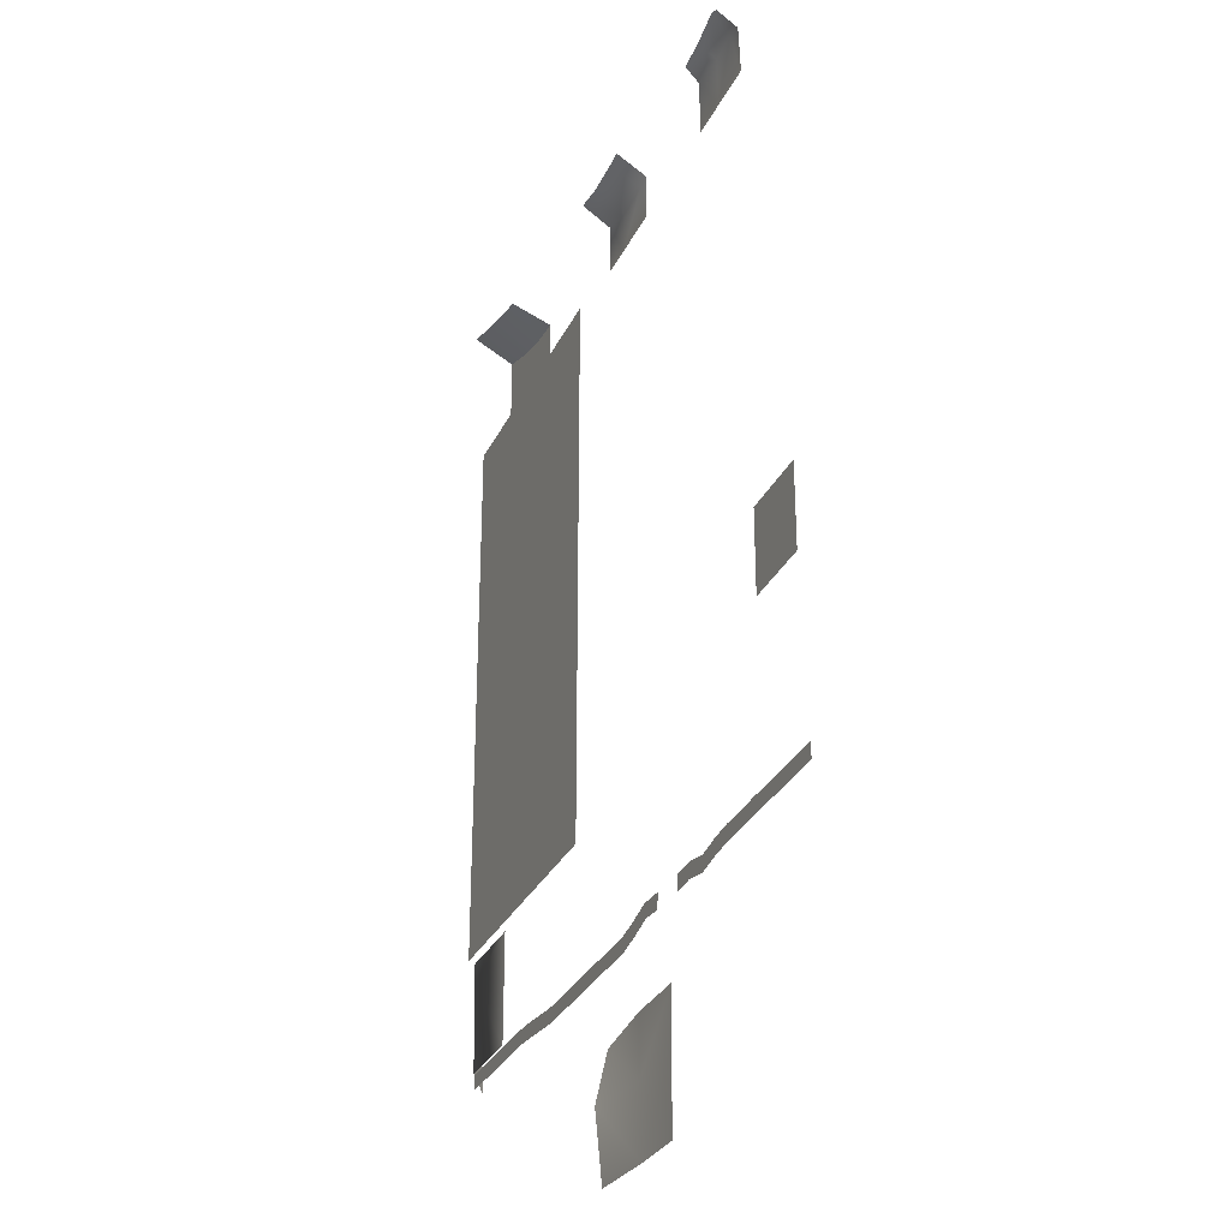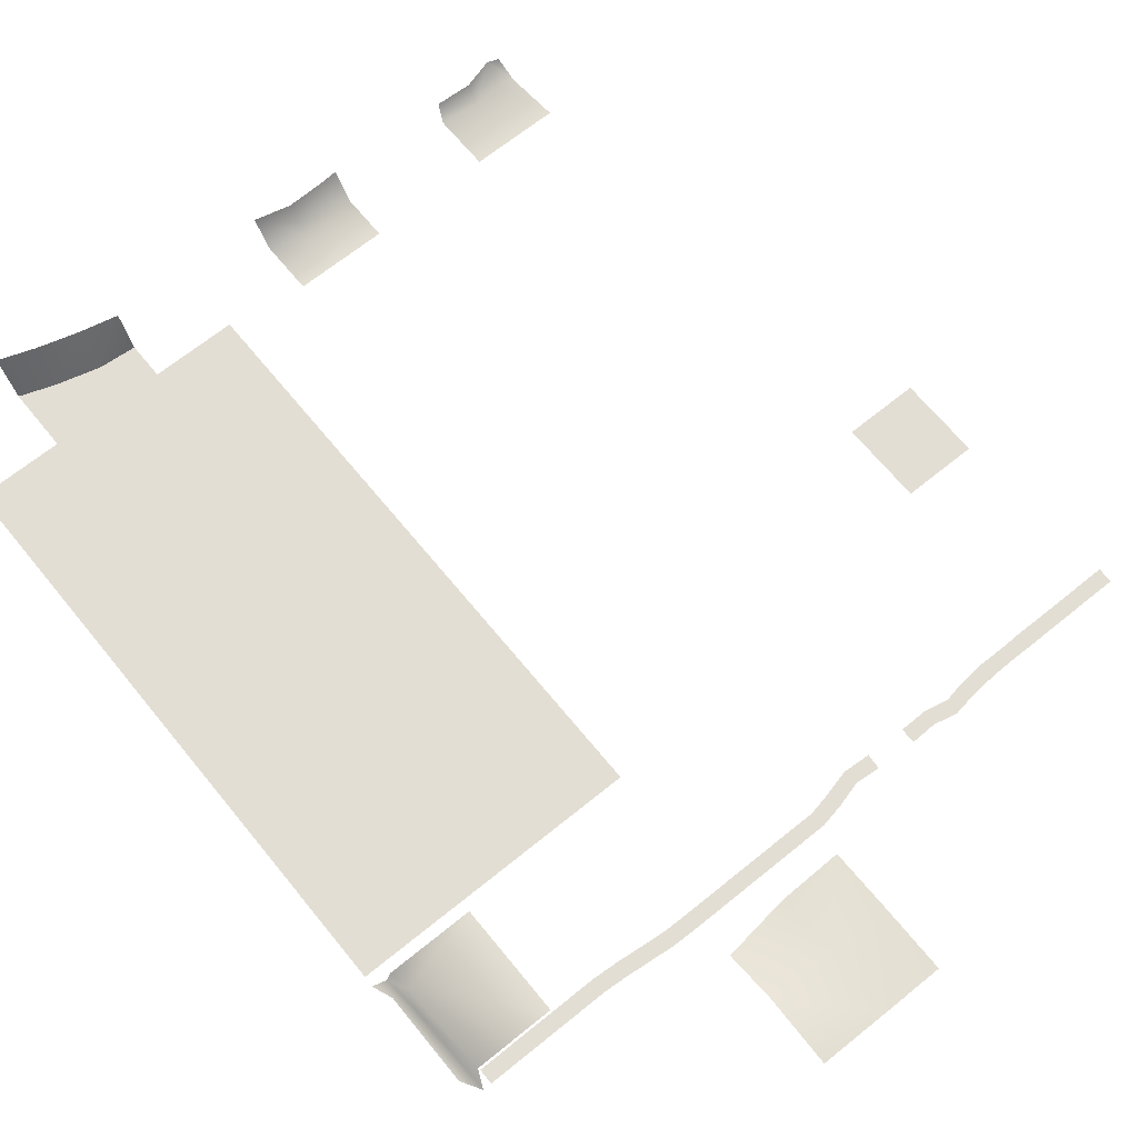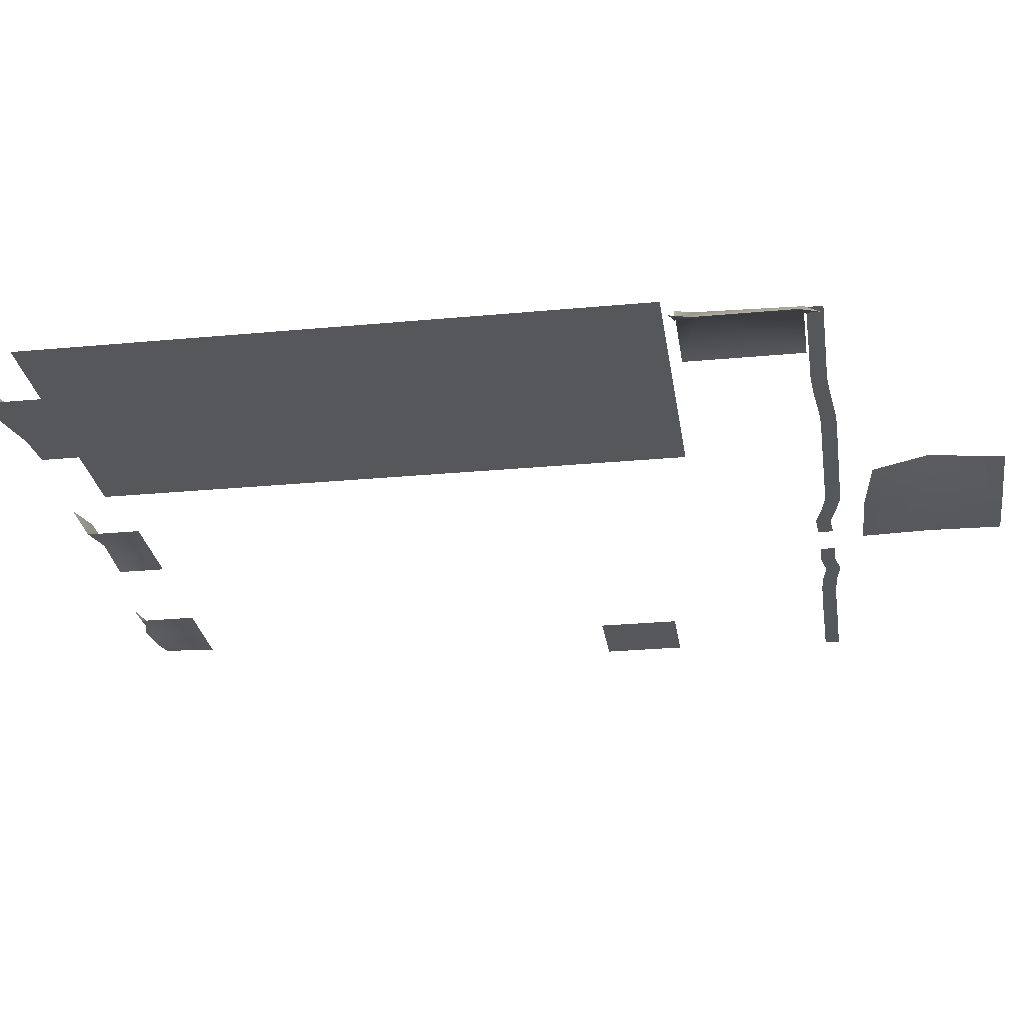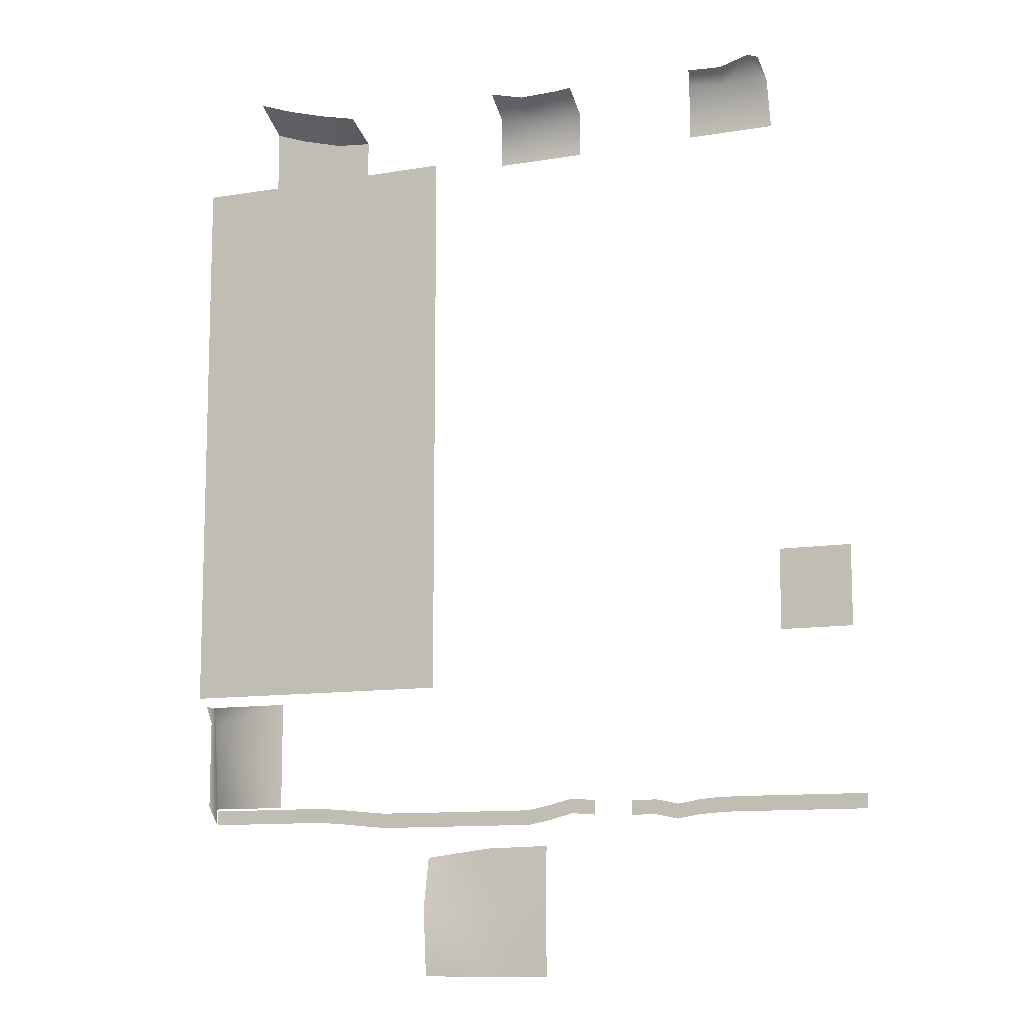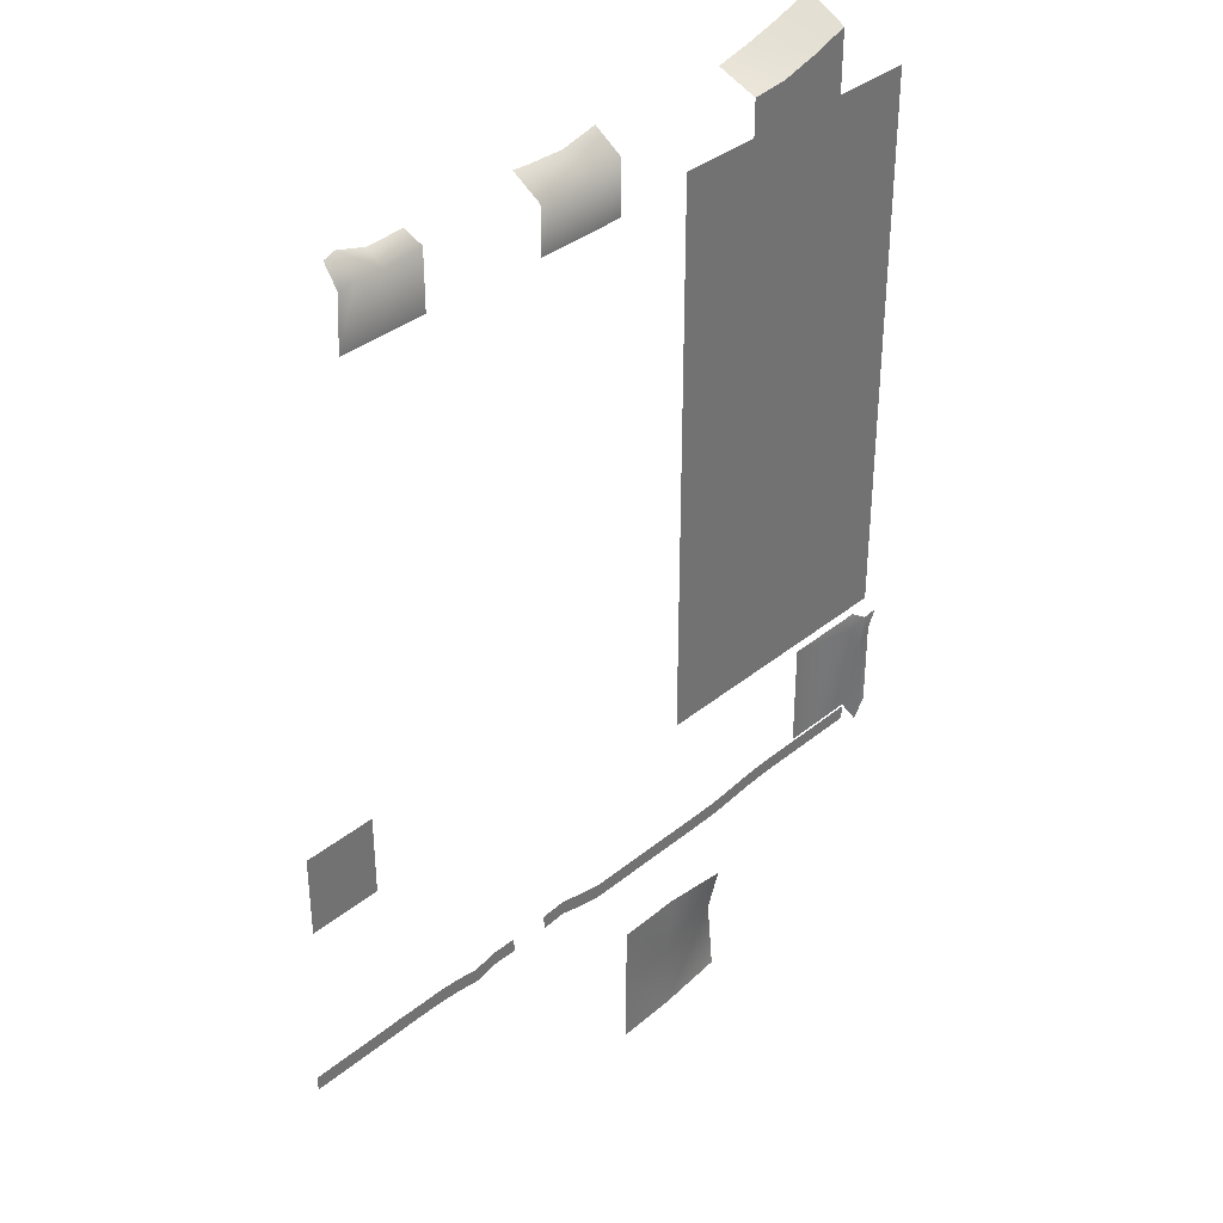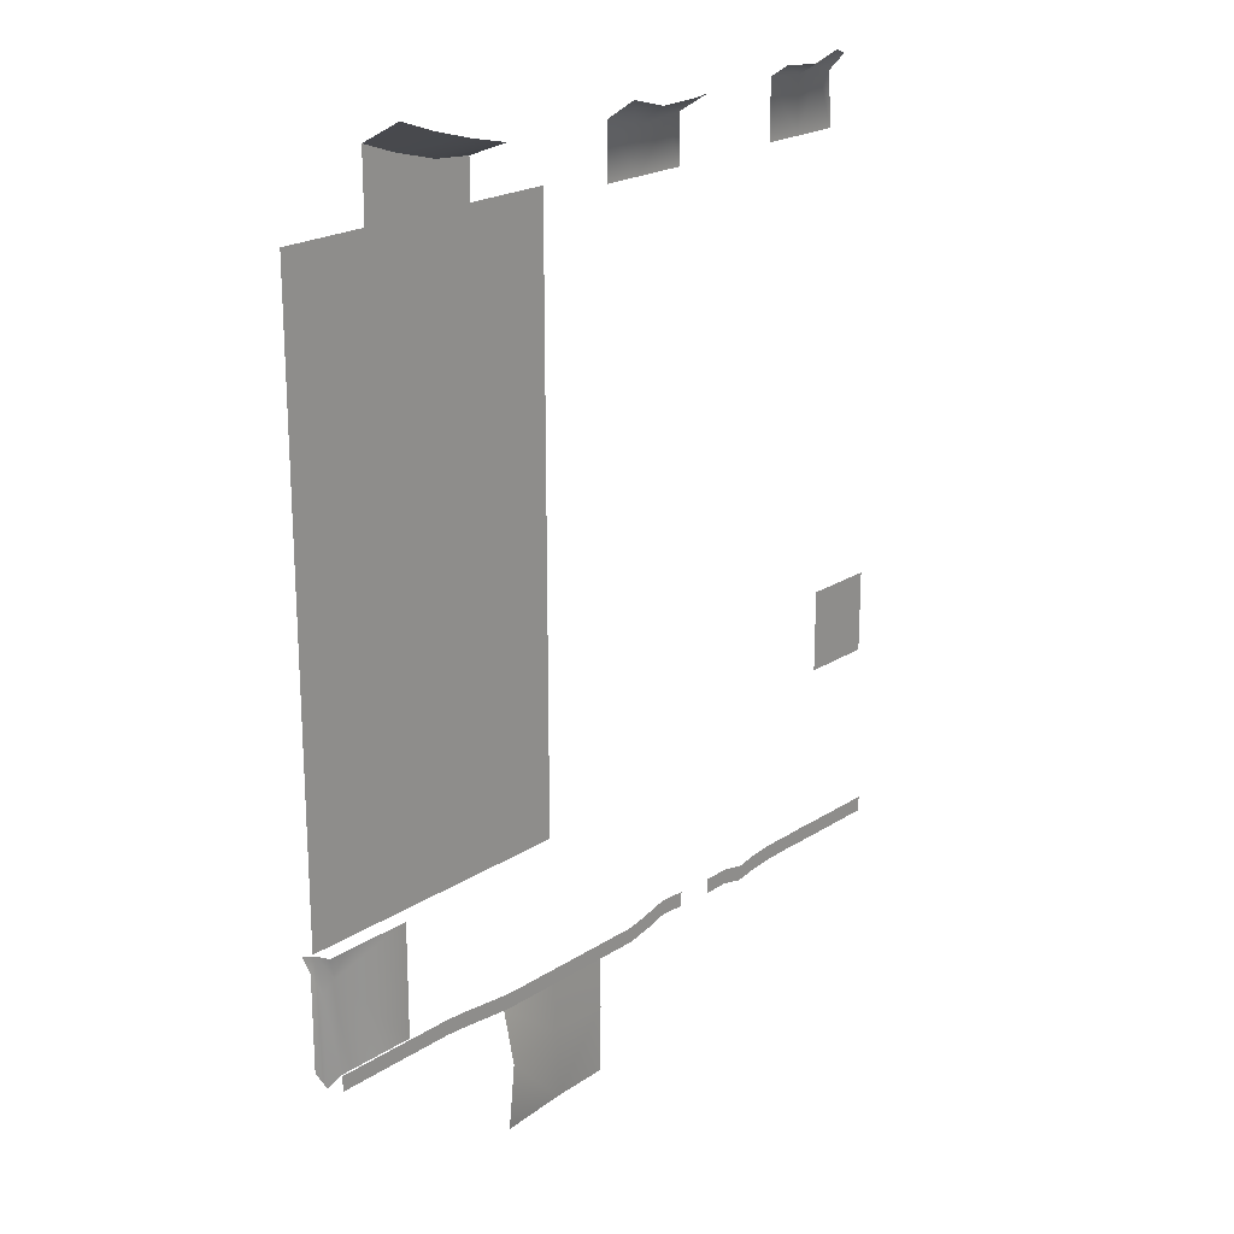
<metadata>
{"format":"obj","ext":"obj","renderer":"f3d","projection":"perspective","resolution":1024,"background":"white","views":[{"elev":-30.2,"azim":-112.0,"up":"+Z"},{"elev":67.2,"azim":140.8,"up":"+Y"},{"elev":-27.1,"azim":98.3,"up":"+Y"},{"elev":-11.0,"azim":-157.5,"up":"+Z"},{"elev":36.3,"azim":-46.7,"up":"+Z"},{"elev":21.2,"azim":131.1,"up":"+Z"}]}
</metadata>
<code>
v  1295 -21.42 -1120
v  711.6 -21.42 -1120
v  1295 -21.42 77.55
v  711.6 -21.42 77.55
v  1879 -21.42 -1120
v  1879 -21.42 77.55
v  2463 -21.42 -1120
v  2463 -21.42 77.55
v  3046 -21.42 -1120
v  3046 -21.42 77.55
v  1295 -21.42 1275
v  711.6 -21.42 1275
v  1879 -21.42 1275
v  2463 -21.42 1275
v  3046 -21.42 1275
v  1295 -21.42 2472
v  711.6 -21.42 2472
v  1879 -21.42 2472
v  2463 -21.42 2472
v  3046 -21.42 2472
v  1295 -21.42 3669
v  711.6 -21.42 3669
v  1879 -21.42 3669
v  2463 -21.42 3669
v  3046 -21.42 3669
v  -2437 -21.42 -773.1
v  -3038 -21.42 -773.1
v  -2437 -21.42 -101.9
v  -3038 -21.42 -101.9
v  2897 -16.56 -1211
v  2863 -16.56 -1378
v  2184 -16.56 -1211
v  2184 -16.56 -1396
v  2184 -16.56 -2128
v  2833 -16.56 -2128
v  2933 -116.3 -1211
v  2908 -93.52 -1502
v  2979 -126.4 -1337
v  3041 -136.1 -1176
v  2887 -110.1 -2255
v  2979 -126.4 -2094
v  887.7 -303.4 -3592
v  289.7 -349 -3592
v  887.7 -246.5 -3010
v  309.1 -340.7 -3014
v  -215.4 -351.4 -3017
v  -215.4 -359.6 -3592
v  887.7 -344 -2575
v  326.7 -348.4 -2503
v  -215.4 -365.4 -2489
v  1710 -21.64 3998
v  1710 -21.64 3477
v  1404 -21.64 3974
v  1404 -21.64 3477
v  1711 315.3 4170
v  1404 315.3 4102
v  2345 -21.64 3477
v  2074 -21.64 3477
v  2345 -21.64 4191
v  2066 -21.64 4093
v  2345 315.3 4369
v  2048 315.3 4265
v  63.12 -21.33 3574
v  -242.3 -21.33 3574
v  63.12 -21.33 4016
v  -235.3 -21.33 3924
v  63.12 212.8 4171
v  -229.3 226.7 4094
v  -692 -21.33 3962
v  -569.1 -21.33 3941
v  -692 -21.33 3574
v  -553.4 -21.33 3574
v  -692 226.7 4114
v  -558 226.7 4102
v  -1718 -22.83 3591
v  -2050 -22.83 3591
v  -1718 -22.83 4067
v  -2041 -22.83 4036
v  -1753 104.1 4159
v  -2046 130.3 4133
v  -2417 -22.83 4024
v  -2280 -21.95 4063
v  -2448 -22.83 3591
v  -2294 -22.83 3591
v  -2386 132.5 4172
v  -2297 131.8 4208
v  603 -21.42 -2326
v  403.7 -21.42 -2326
v  603 -21.42 -2203
v  403.7 -21.42 -2203
v  804.1 -21.42 -2326
v  804.1 -21.42 -2203
v  1005 -21.42 -2326
v  1005 -21.42 -2203
v  1204 -21.42 -2322
v  1192 -21.42 -2200
v  1401 -21.42 -2304
v  1389 -21.42 -2182
v  1600 -21.42 -2282
v  1593 -21.42 -2160
v  1807 -21.42 -2268
v  1807 -21.42 -2146
v  2007 -21.42 -2268
v  2007 -21.42 -2146
v  2208 -21.42 -2268
v  2208 -21.42 -2146
v  2409 -21.42 -2268
v  2409 -21.42 -2146
v  2617 -21.42 -2268
v  2617 -21.42 -2146
v  2826 -21.42 -2268
v  2826 -21.42 -2146
v  203.6 -21.42 -2326
v  203.6 -21.42 -2203
v  4.44 -21.42 -2326
v  4.44 -21.42 -2203
v  -194.5 -21.42 -2326
v  -183.4 -21.42 -2203
v  -391.8 -21.42 -2287
v  -365.3 -21.42 -2168
v  -585.2 -21.42 -2236
v  -570.5 -21.42 -2116
v  -786.5 -21.42 -2252
v  -795.1 -21.42 -2130
v  -1118 -21.42 -2263
v  -1323 -21.42 -2258
v  -1117 -21.42 -2141
v  -1335 -21.42 -2139
v  -1515 -21.42 -2300
v  -1527 -21.42 -2179
v  -1715 -21.42 -2269
v  -1706 -21.42 -2147
v  -1915 -21.42 -2255
v  -1911 -21.42 -2131
v  -2114 -21.42 -2251
v  -2114 -21.42 -2132
v  -2316 -21.42 -2253
v  -2514 -21.42 -2253
v  -2308 -21.42 -2128
v  -2512 -21.42 -2130
v  -2713 -21.42 -2253
v  -2714 -21.42 -2130
v  -2913 -21.42 -2253
v  -2920 -21.42 -2130
v  -3116 -21.42 -2253
v  -3116 -21.42 -2130
f 1 2 3
f 4 3 2
f 5 1 6
f 3 6 1
f 7 5 8
f 6 8 5
f 9 7 10
f 8 10 7
f 3 4 11
f 12 11 4
f 6 3 13
f 11 13 3
f 8 6 14
f 13 14 6
f 10 8 15
f 14 15 8
f 11 12 16
f 17 16 12
f 13 11 18
f 16 18 11
f 14 13 19
f 18 19 13
f 15 14 20
f 19 20 14
f 16 17 21
f 22 21 17
f 18 16 23
f 21 23 16
f 19 18 24
f 23 24 18
f 20 19 25
f 24 25 19
f 26 27 28
f 29 28 27
f 30 31 32
f 33 32 31
f 33 31 34
f 35 34 31
f 30 36 31
f 37 31 36
f 37 36 38
f 39 38 36
f 31 37 35
f 40 35 37
f 40 37 41
f 38 41 37
f 42 43 44
f 45 44 43
f 45 43 46
f 47 46 43
f 44 45 48
f 49 48 45
f 49 45 50
f 46 50 45
f 51 52 53
f 54 53 52
f 55 51 56
f 53 56 51
f 57 58 59
f 60 59 58
f 60 58 51
f 52 51 58
f 59 60 61
f 62 61 60
f 62 60 55
f 51 55 60
f 63 64 65
f 66 65 64
f 65 66 67
f 68 67 66
f 69 70 71
f 72 71 70
f 72 70 64
f 66 64 70
f 73 74 69
f 70 69 74
f 70 74 66
f 68 66 74
f 75 76 77
f 78 77 76
f 77 78 79
f 80 79 78
f 81 82 83
f 84 83 82
f 84 82 76
f 78 76 82
f 85 86 81
f 82 81 86
f 82 86 78
f 80 78 86
f 87 88 89
f 90 89 88
f 91 87 92
f 89 92 87
f 93 91 94
f 92 94 91
f 95 93 96
f 94 96 93
f 97 95 98
f 96 98 95
f 99 97 100
f 98 100 97
f 101 99 102
f 100 102 99
f 103 101 104
f 102 104 101
f 105 103 106
f 104 106 103
f 107 105 108
f 106 108 105
f 109 107 110
f 108 110 107
f 111 109 112
f 110 112 109
f 88 113 90
f 114 90 113
f 113 115 114
f 116 114 115
f 115 117 116
f 118 116 117
f 117 119 118
f 120 118 119
f 119 121 120
f 122 120 121
f 121 123 122
f 124 122 123
f 125 126 127
f 128 127 126
f 126 129 128
f 130 128 129
f 129 131 130
f 132 130 131
f 131 133 132
f 134 132 133
f 133 135 134
f 136 134 135
f 137 138 139
f 140 139 138
f 138 141 140
f 142 140 141
f 141 143 142
f 144 142 143
f 143 145 144
f 146 144 145
f 135 137 136
f 139 136 137

</code>
